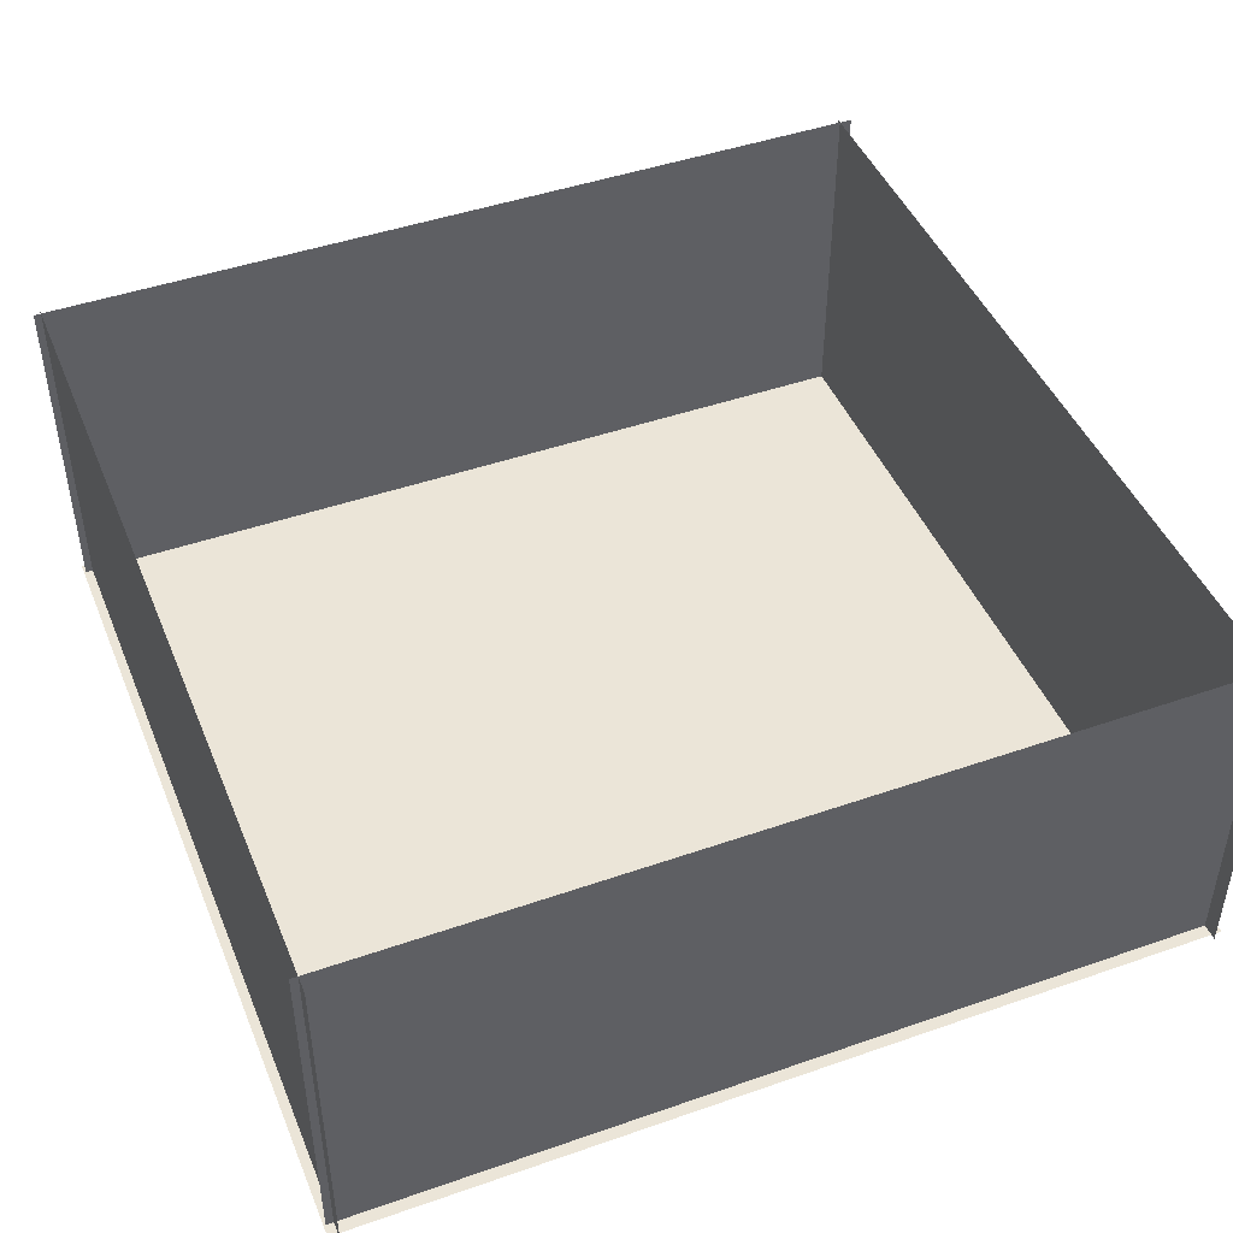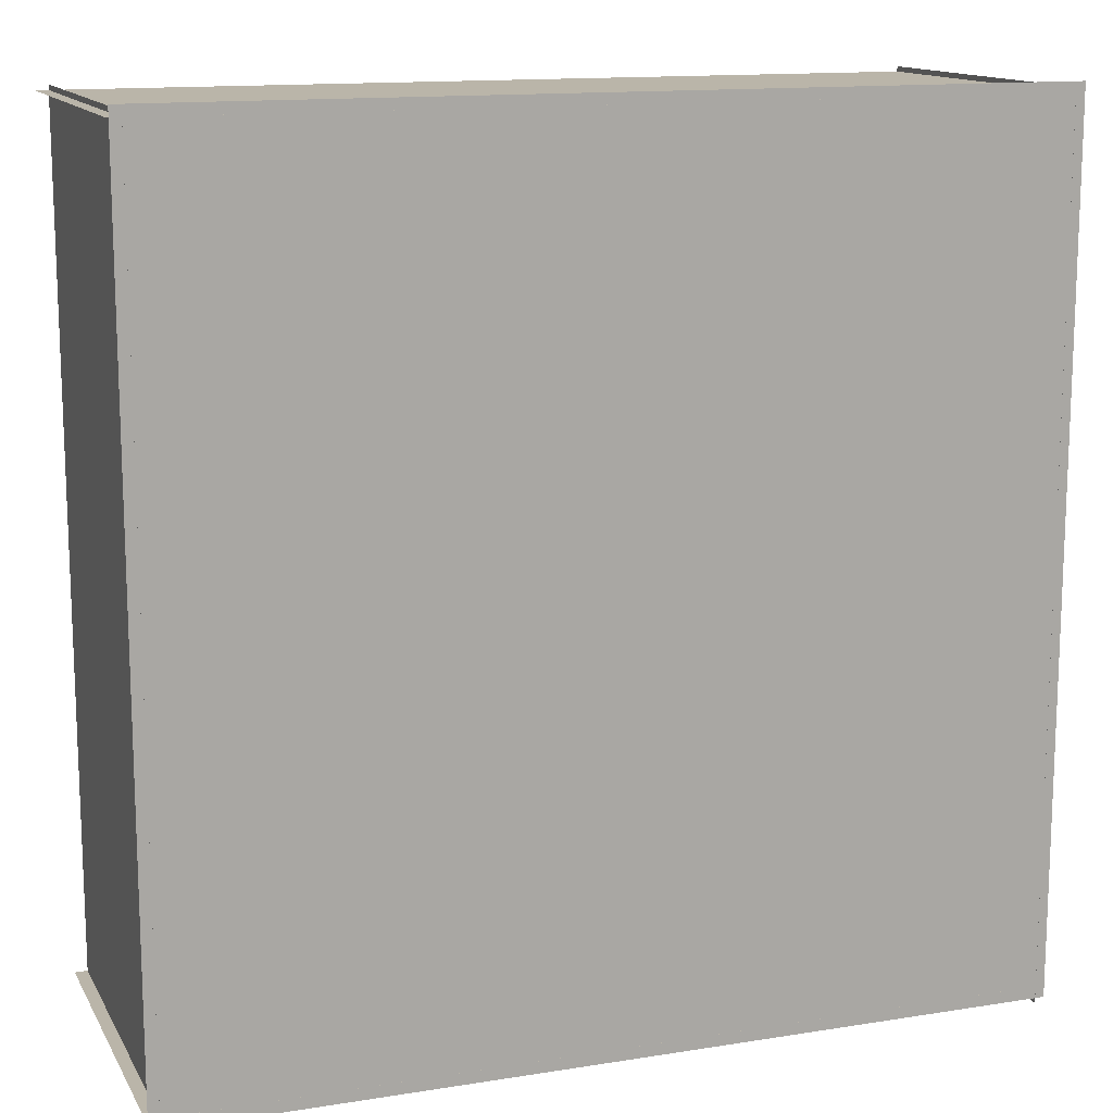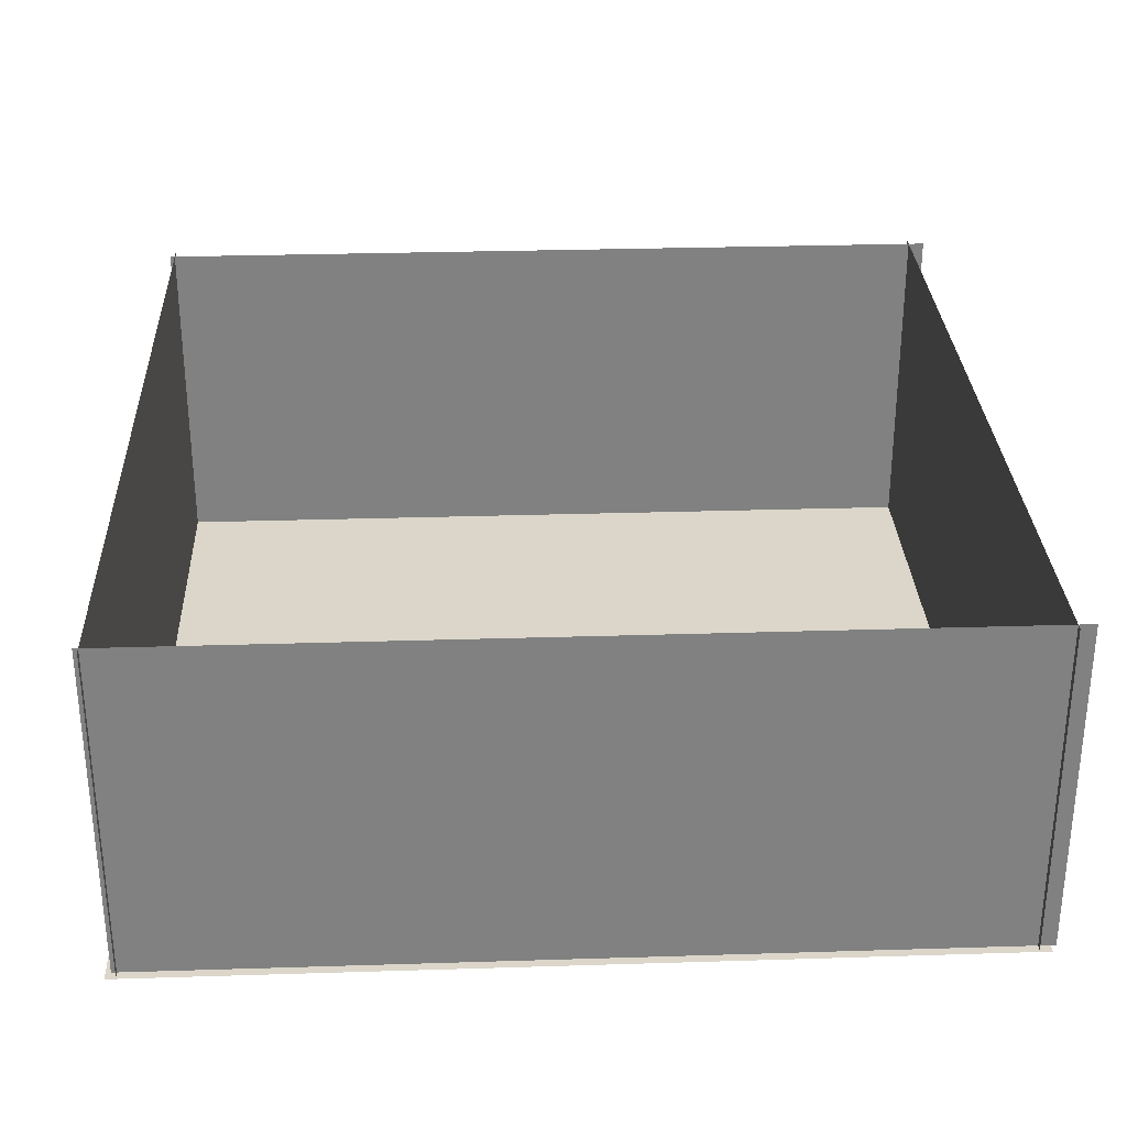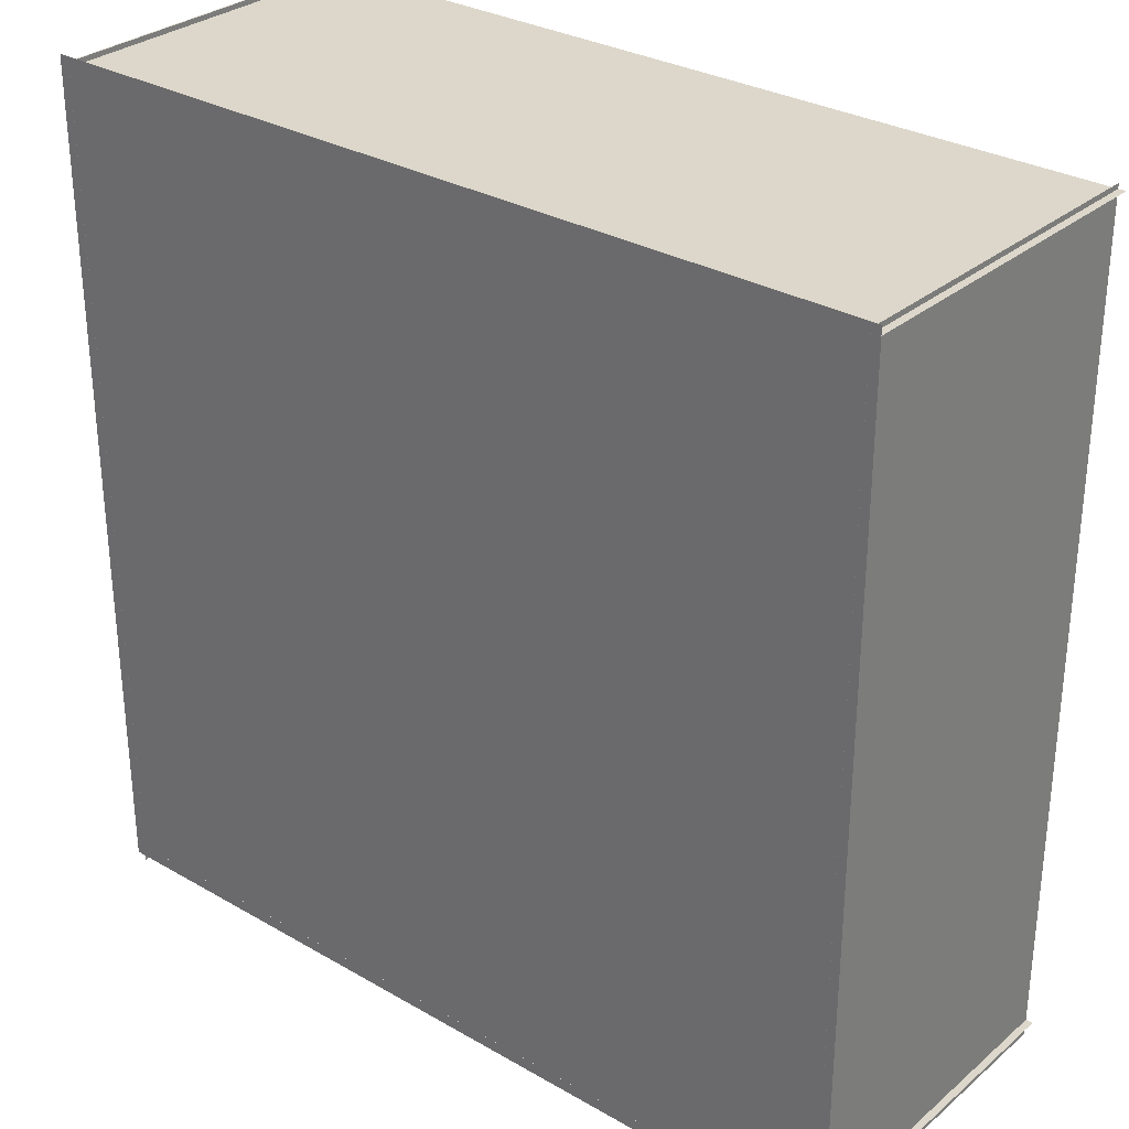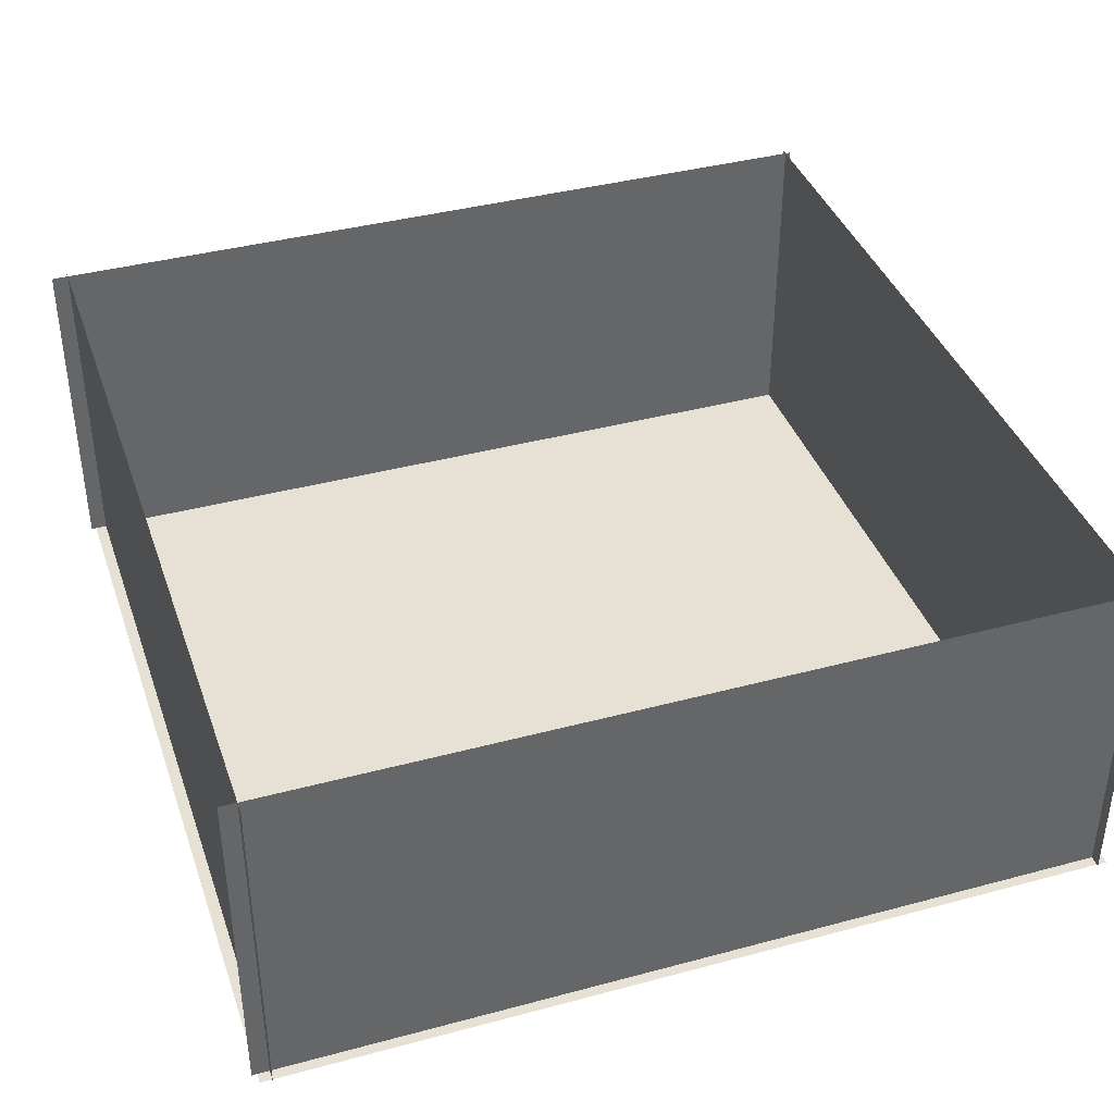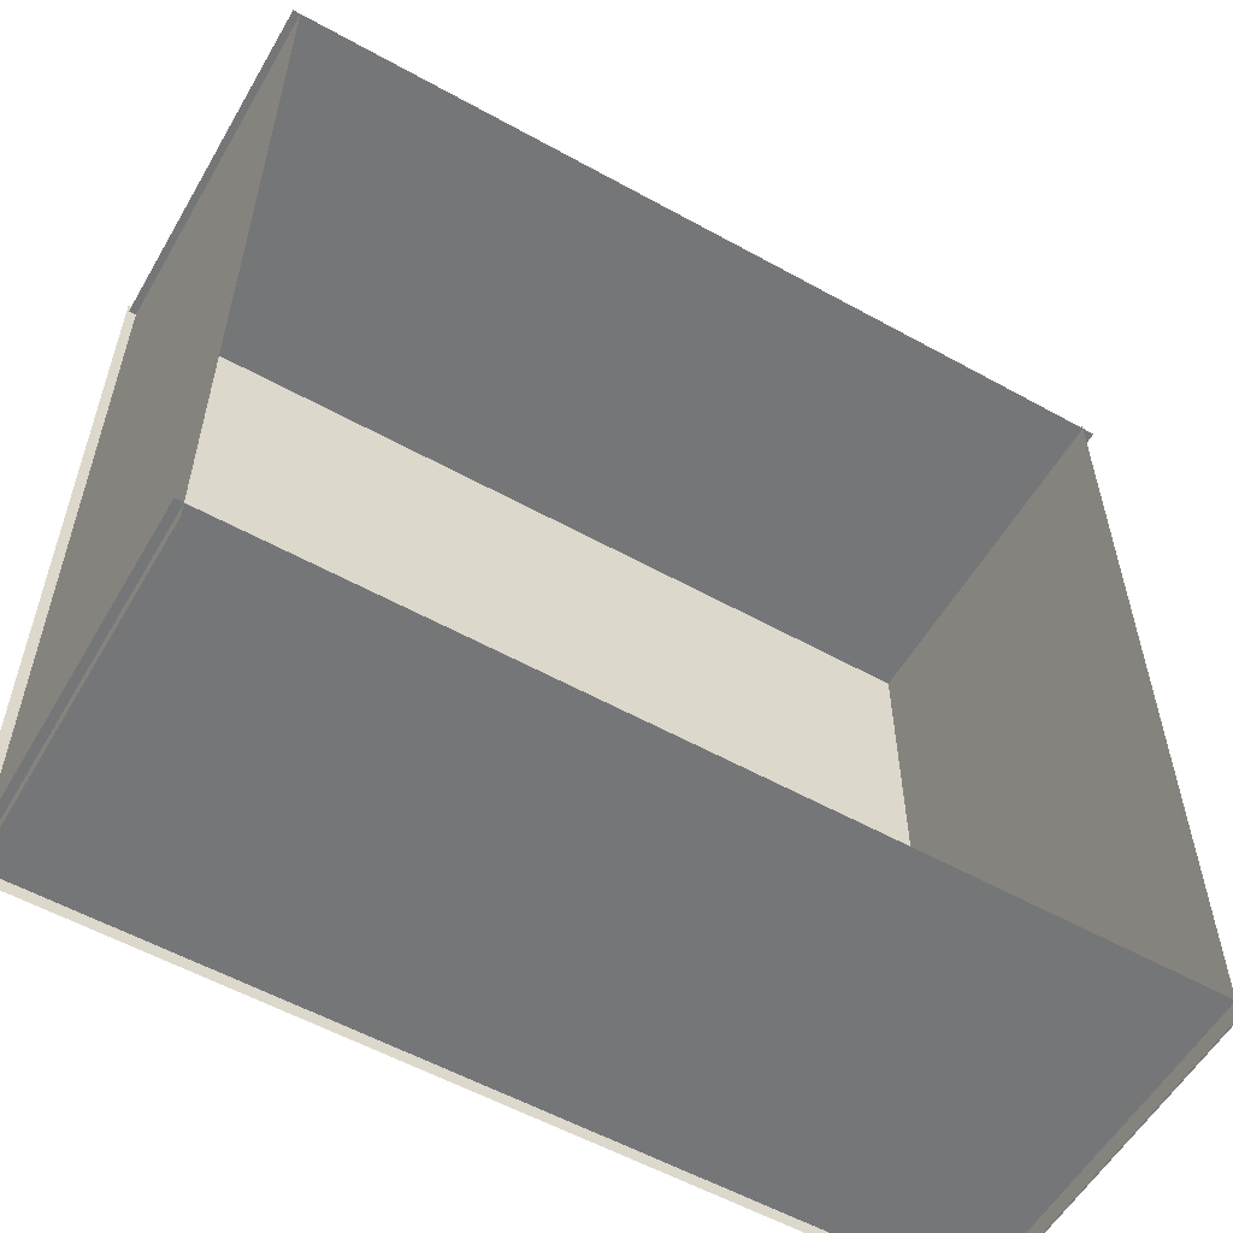
<metadata>
{"format":"obj","ext":"obj","renderer":"f3d","projection":"perspective","resolution":1024,"background":"white","views":[{"elev":45.7,"azim":158.2,"up":"+Y"},{"elev":13.6,"azim":-19.8,"up":"+Z"},{"elev":29.9,"azim":87.4,"up":"+Y"},{"elev":30.4,"azim":39.8,"up":"+Z"},{"elev":39.2,"azim":-108.5,"up":"+Y"},{"elev":-56.8,"azim":150.0,"up":"+Z"}]}
</metadata>
<code>
v  -19.91 0 21.95
v  20.09 0 21.95
v  -19.91 0 -18.05
v  20.09 0 -18.05
g Plane01
f 3 1 4
f 2 4 1
g
v  -20 -0.002579 -17.51
v  20 -0.002579 -17.51
v  -20 16 -17.51
v  20 16 -17.51
v  -19.42 -0.002579 21.71
v  -19.42 -0.002579 -18.29
v  -19.42 16 21.71
v  -19.42 16 -18.29
v  19.67 -0.002579 -18.29
v  19.67 -0.002579 21.71
v  19.67 16 -18.29
v  19.67 16 21.71
v  20 -0.002579 21.47
v  -20 -0.002579 21.47
v  20 16 21.47
v  -20 16 21.47
g Plane02
f 5 6 8
f 8 7 5
f 9 10 12
f 12 11 9
f 13 14 16
f 16 15 13
f 17 18 20
f 20 19 17
g
v  -4.908 2.564 6.946
v  5.092 2.564 6.946
v  -4.908 2.564 -3.054
v  5.092 2.564 -3.054
g Plane03
f 23 21 24
f 22 24 21
g

</code>
